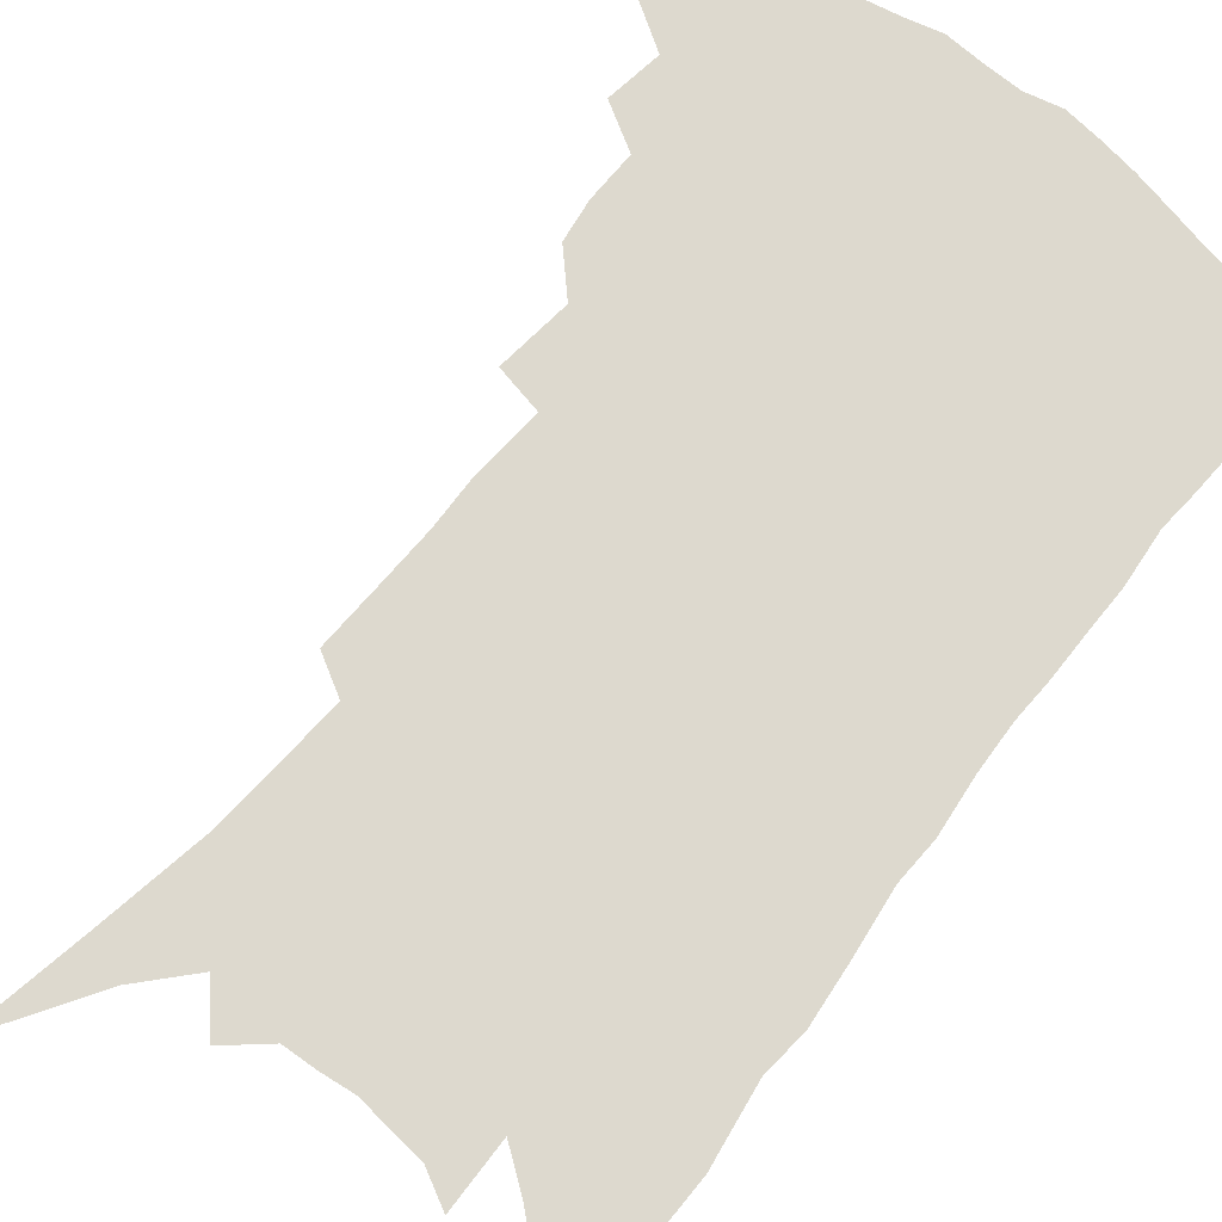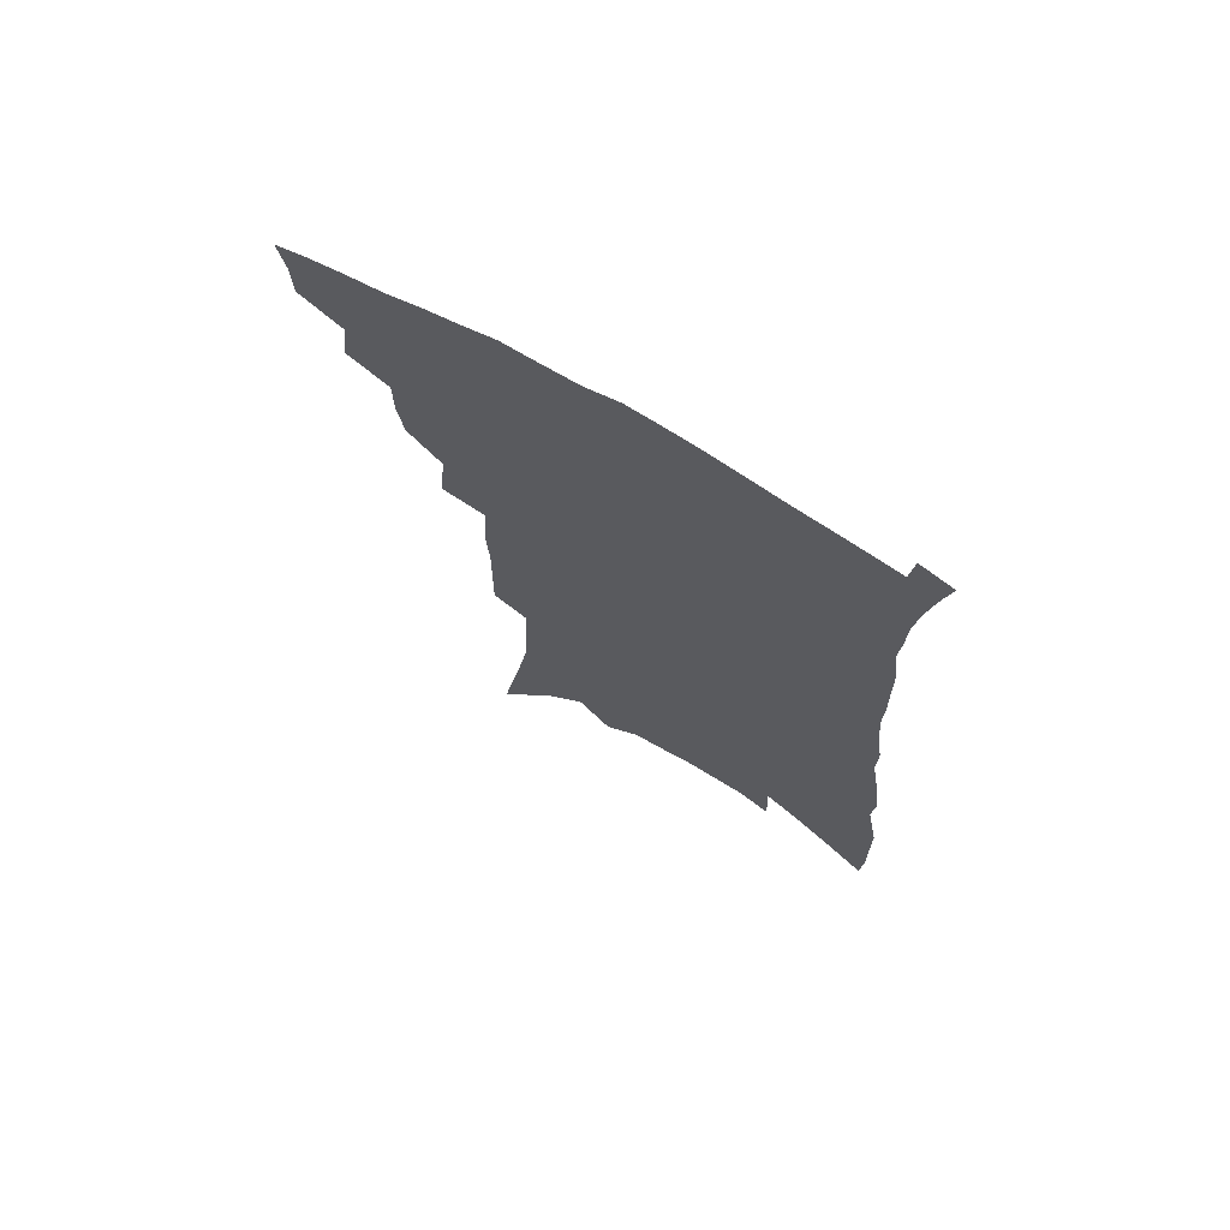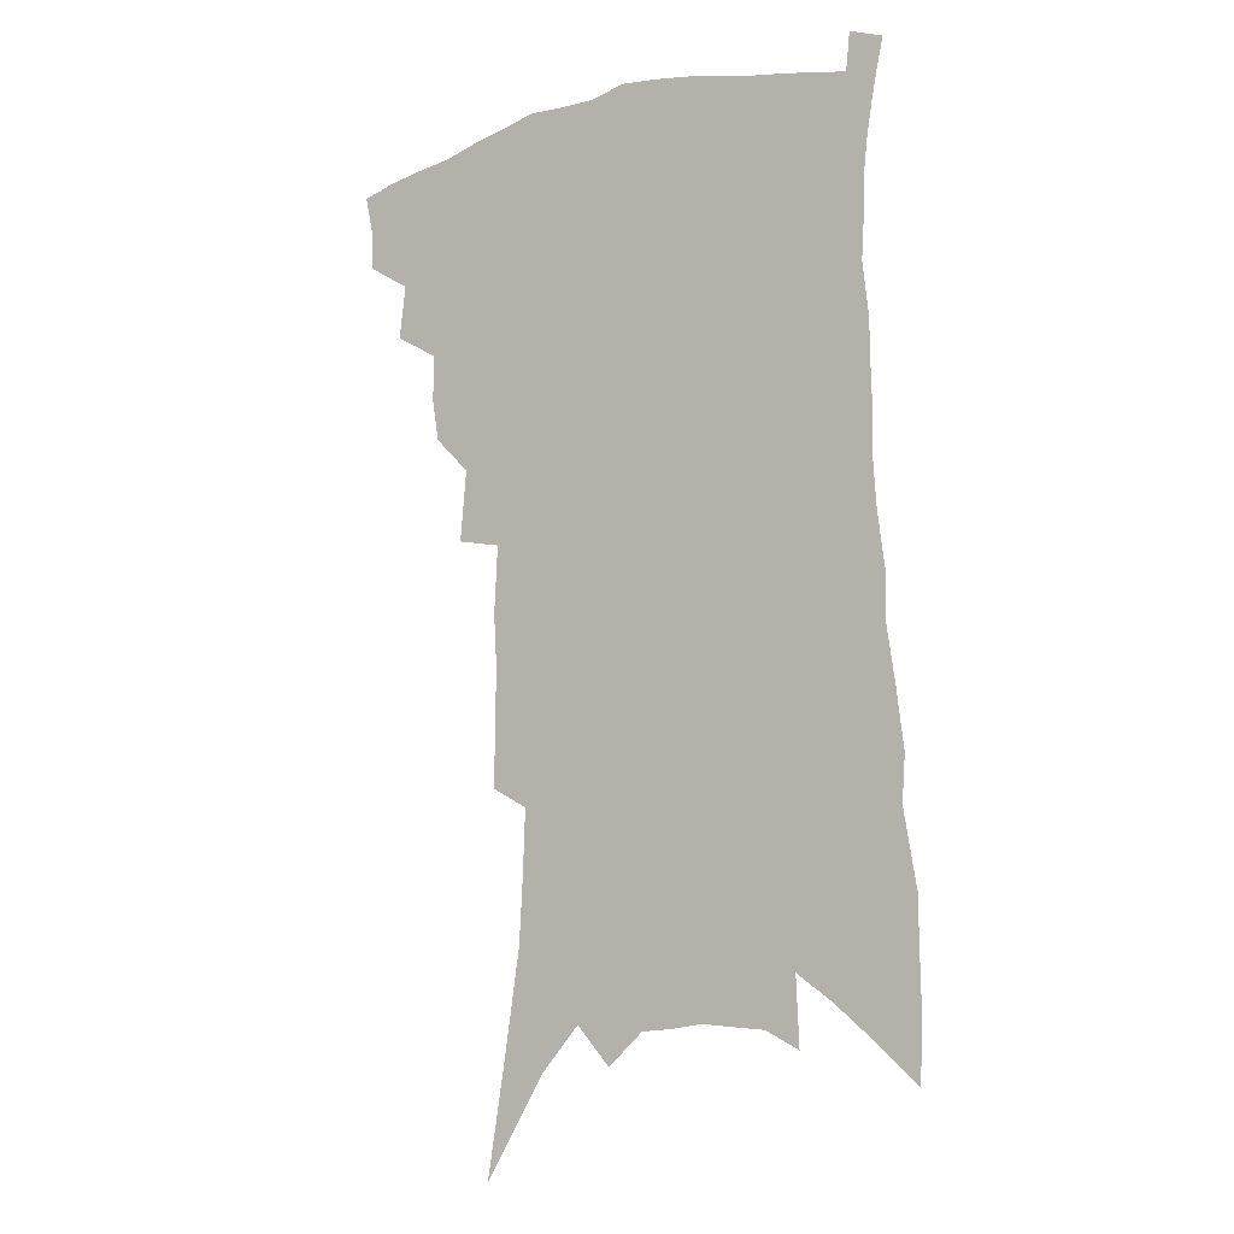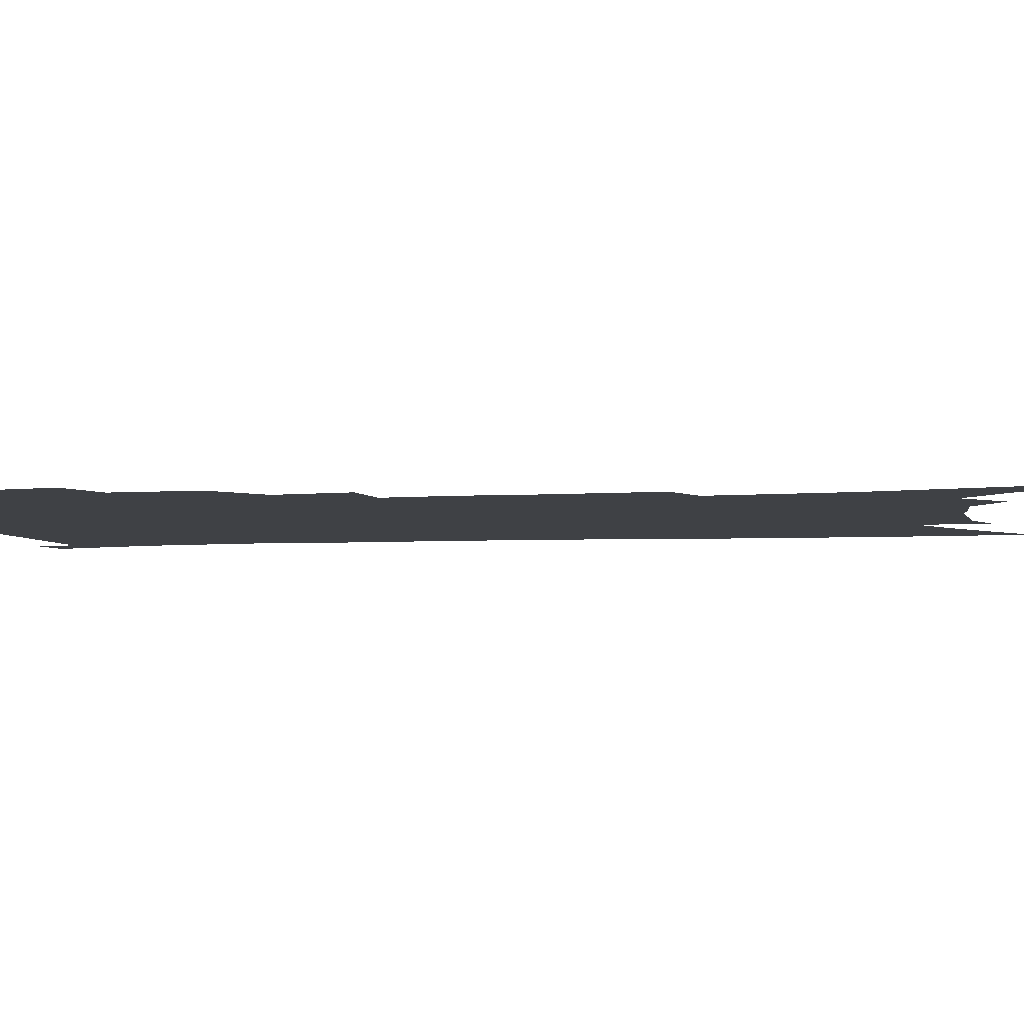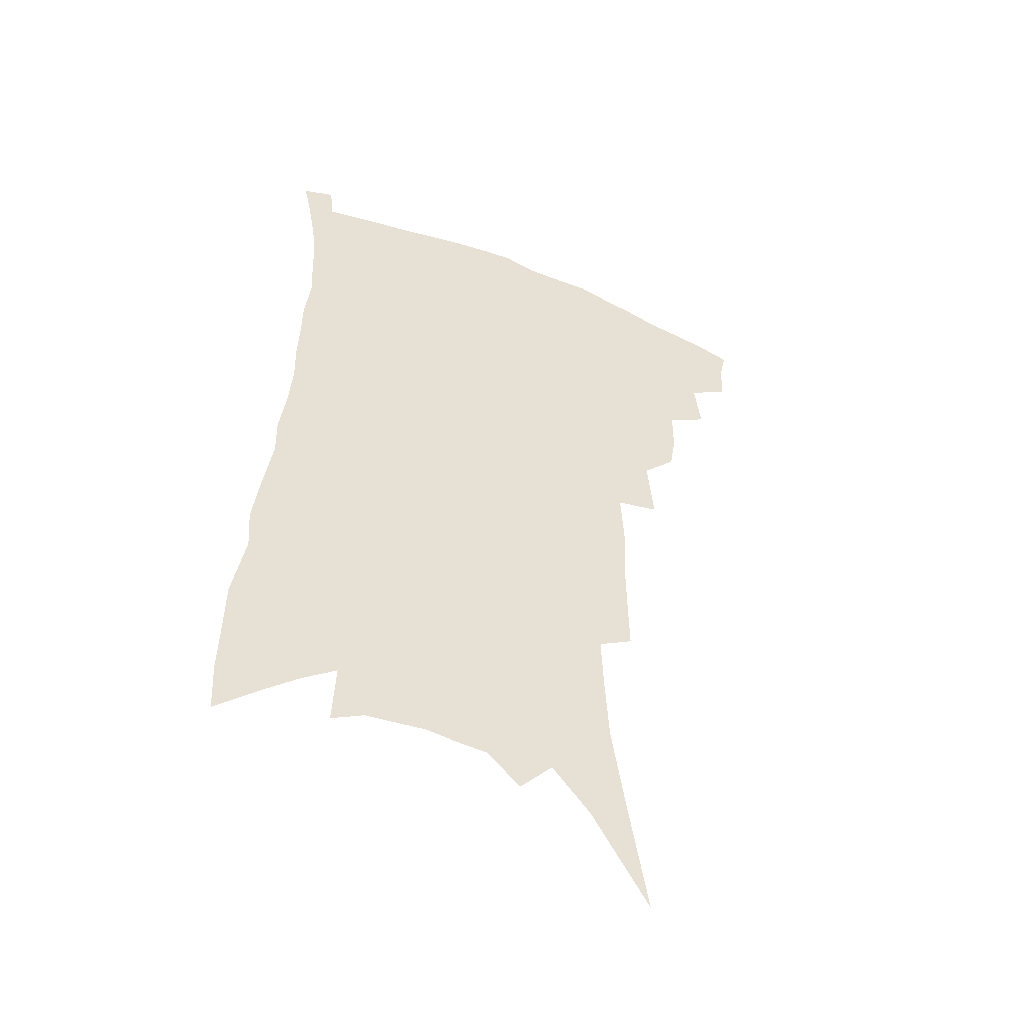
<metadata>
{"format":"obj","ext":"obj","renderer":"f3d","projection":"perspective","resolution":1024,"background":"white","views":[{"elev":71.7,"azim":40.0,"up":"+Z"},{"elev":72.2,"azim":30.2,"up":"+Y"},{"elev":-9.2,"azim":33.0,"up":"+Y"},{"elev":-5.5,"azim":-78.9,"up":"+Z"},{"elev":-50.3,"azim":156.9,"up":"+Y"}]}
</metadata>
<code>
v 461.1 389.7 0
v 460.6 404.3 0
v 457.9 417 0
v 474.3 361.2 0
v 476.7 380.3 0
v 474.5 393.2 0
v 473.4 406.7 0
v 470 420.6 0
v 492.3 321.1 0
v 489.9 335.3 0
v 489.8 352.5 0
v 491.2 370.6 0
v 489.8 383.8 0
v 487.8 396.6 0
v 485.7 409.1 0
v 482.5 423 0
v 502.7 283.2 0
v 505 308.5 0
v 505.6 329.2 0
v 504.8 344.5 0
v 504.9 360.6 0
v 503.8 374 0
v 502.3 386.7 0
v 500.4 399 0
v 498 411.5 0
v 495.1 425 0
v 518.1 195.3 0
v 518.5 216.8 0
v 518.7 237.8 0
v 517.7 255.9 0
v 518.9 280.1 0
v 518.3 299.2 0
v 518.1 317.3 0
v 516.8 331.5 0
v 516.7 347.1 0
v 517 363.1 0
v 516.1 376.5 0
v 514.6 388.9 0
v 512.8 401.1 0
v 510.6 413.3 0
v 507.3 428.7 0
v 516.9 63.16 0
v 523.5 104.4 0
v 529.1 141.3 0
v 530.4 165.5 0
v 531.3 188.2 0
v 532.6 213.1 0
v 532.3 232.8 0
v 531.8 251.6 0
v 531.5 270.9 0
v 531.3 289.9 0
v 531.2 308.1 0
v 531.6 325.7 0
v 531.2 340.1 0
v 529.8 352.6 0
v 529.7 367 0
v 528.4 379 0
v 526.7 391 0
v 524.8 403.3 0
v 522.7 415.8 0
v 519.6 431.4 0
v 538.4 98.73 0
v 541.3 130 0
v 543.7 158.4 0
v 544.2 180.8 0
v 543.8 200.6 0
v 545.3 226.3 0
v 544 242.4 0
v 543.3 260 0
v 543.2 278.7 0
v 542.4 294.5 0
v 542.6 313.1 0
v 542.4 327.3 0
v 542.4 342.9 0
v 541.8 355.9 0
v 541.2 368.6 0
v 540.9 381.3 0
v 538.8 392.9 0
v 537.3 405 0
v 535.1 418.5 0
v 532 434.9 0
v 552.9 115.3 0
v 556.2 148.7 0
v 556.8 172.5 0
v 556 190.6 0
v 556.3 213.2 0
v 556.3 234.3 0
v 555.4 250.5 0
v 555.1 268.9 0
v 554 283.1 0
v 553.6 299.5 0
v 553.2 314 0
v 553.7 331.2 0
v 553.7 345.4 0
v 553.1 357.8 0
v 552.5 369.9 0
v 552.4 382.6 0
v 551.2 394 0
v 550.2 405.7 0
v 548.1 419 0
v 545.4 434.5 0
v 565.3 101.6 0
v 567.1 132.1 0
v 567.7 156.3 0
v 568 179.6 0
v 567.4 199.1 0
v 567 219.2 0
v 566.4 237.7 0
v 565.8 254.6 0
v 565.4 271.7 0
v 565 287.8 0
v 564.5 302.9 0
v 565 320.4 0
v 564.3 332.5 0
v 564.9 348.2 0
v 564.3 359.5 0
v 564.4 372.2 0
v 563.7 383.6 0
v 562.7 395.1 0
v 562 406.8 0
v 560.7 419.4 0
v 558.4 434.6 0
v 578.1 113.1 0
v 578.7 139.1 0
v 579 163.3 0
v 578.4 181.7 0
v 577.8 201.9 0
v 577.4 224 0
v 576.9 244.1 0
v 576 258 0
v 575.9 275 0
v 575.4 289.8 0
v 575.1 304.7 0
v 575.4 322.2 0
v 575.5 336.5 0
v 575.4 348.7 0
v 575.3 360.8 0
v 575.6 373.6 0
v 575 384.5 0
v 574.8 395.9 0
v 573.9 407.8 0
v 572.8 420.4 0
v 570.6 437.8 0
v 589.4 114 0
v 589.8 142.8 0
v 589.6 164.6 0
v 589 185 0
v 588.3 205.9 0
v 587.9 221.2 0
v 586.4 248.2 0
v 586.4 261.5 0
v 586.3 276.1 0
v 585.9 292.3 0
v 585.6 307.1 0
v 585.7 323.1 0
v 585.8 337.3 0
v 586 349.4 0
v 586 361 0
v 586.3 373.6 0
v 586.4 384.9 0
v 586.4 396.2 0
v 586.2 407.7 0
v 585 421.4 0
v 583.6 436.7 0
v 600.9 115.6 0
v 600.7 143.2 0
v 600.2 165.1 0
v 599.5 186.9 0
v 598.7 206.6 0
v 598.3 222 0
v 598 239.9 0
v 597.1 256.8 0
v 596.4 276.9 0
v 596.1 293.4 0
v 595.9 308.1 0
v 595.9 323.4 0
v 596.2 335.8 0
v 596.5 350 0
v 596.8 361.8 0
v 597.3 373.8 0
v 597.8 385 0
v 597.9 396.3 0
v 597.9 408 0
v 597.4 420.9 0
v 596.6 435 0
v 612.4 114.6 0
v 611.7 142.4 0
v 611.2 162.5 0
v 610.2 185 0
v 609.4 204.8 0
v 608.6 225 0
v 608 242.9 0
v 607.2 261.9 0
v 606.7 276.3 0
v 606.2 293.2 0
v 606.1 307.7 0
v 606.2 321.8 0
v 606.4 336.4 0
v 606.8 348.9 0
v 607.3 362 0
v 608 373.7 0
v 608.8 384.7 0
v 609.8 395.8 0
v 610.5 406.8 0
v 610.4 419.2 0
v 610.1 432.4 0
v 624.1 113.7 0
v 623.3 136.9 0
v 622.1 161.1 0
v 621.4 181.1 0
v 620.1 202.9 0
v 618.9 224.3 0
v 618.1 242.2 0
v 617.5 258.8 0
v 616.8 275.5 0
v 616.7 290 0
v 616.4 305.6 0
v 616.7 319 0
v 616.2 336.5 0
v 617.1 348.1 0
v 617.5 361.5 0
v 618.6 372.3 0
v 619.6 383.8 0
v 620.7 394.9 0
v 621.8 405.9 0
v 622.8 417.2 0
v 623.2 429.7 0
v 636.4 107.5 0
v 635.3 131.5 0
v 634.4 153.2 0
v 632.6 177.8 0
v 631.2 199 0
v 629.7 220.4 0
v 629.2 237.2 0
v 629.5 251.5 0
v 627.1 273.1 0
v 627.2 287.3 0
v 626.7 302.7 0
v 627.9 314.4 0
v 627.4 331.2 0
v 627.9 344.5 0
v 627.6 359.6 0
v 629.2 370.6 0
v 630.2 383.9 0
v 631.5 394 0
v 632.8 404.8 0
v 634.2 415.7 0
v 635 427.9 0
v 648.5 122.1 0
v 646.4 147.9 0
v 645.2 169.4 0
v 643.6 191.2 0
v 641.7 212.7 0
v 640.4 232.1 0
v 640.1 248.2 0
v 639.5 265 0
v 638.4 282.2 0
v 638.5 296.5 0
v 637.9 313.2 0
v 638 327.5 0
v 639.3 339.7 0
v 639.2 354.3 0
v 639.9 367.8 0
v 640.4 381.7 0
v 641.9 392.7 0
v 643.7 403.4 0
v 645.2 414.3 0
v 646.6 425.8 0
v 662.9 110.1 0
v 661.3 134.1 0
v 659.3 157.7 0
v 657.9 179 0
v 655.9 200.7 0
v 654.2 220.8 0
v 652.9 239.5 0
v 652.1 256.8 0
v 651.4 273.5 0
v 649.8 291.3 0
v 649.6 306.6 0
v 651.2 319.2 0
v 650.1 336.1 0
v 649.7 351.6 0
v 650.5 364.8 0
v 651.4 377.8 0
v 652.9 389.9 0
v 654.4 401.7 0
v 656.1 412.6 0
v 658 423.7 0
v 659.4 437.3 0
v 678 96.72 0
v 678.9 115.3 0
v 678.5 135.9 0
v 678.2 155.7 0
v 673.6 182.5 0
v 674.7 198.6 0
v 672 219.8 0
v 668.8 241.5 0
v 669.1 256.9 0
v 666.5 276.5 0
v 665.3 293.6 0
v 665.6 308.3 0
v 665.1 324.3 0
v 664.8 339.9 0
v 662.7 358.6 0
v 663.4 371.9 0
v 663.8 386.7 0
v 665.2 399.4 0
v 667 410.7 0
v 669 421.7 0
v 671.5 433 0
f 5 6 1
f 1 6 2
f 6 7 2
f 2 7 3
f 7 8 3
f 11 12 4
f 4 12 5
f 12 13 5
f 5 13 6
f 13 14 6
f 6 14 7
f 14 15 7
f 7 15 8
f 15 16 8
f 18 19 9
f 9 19 10
f 19 20 10
f 10 20 11
f 20 21 11
f 11 21 12
f 21 22 12
f 12 22 13
f 22 23 13
f 13 23 14
f 23 24 14
f 14 24 15
f 24 25 15
f 15 25 16
f 25 26 16
f 31 32 17
f 17 32 18
f 32 33 18
f 18 33 19
f 33 34 19
f 19 34 20
f 34 35 20
f 20 35 21
f 35 36 21
f 21 36 22
f 36 37 22
f 22 37 23
f 37 38 23
f 23 38 24
f 38 39 24
f 24 39 25
f 39 40 25
f 25 40 26
f 40 41 26
f 46 47 27
f 27 47 28
f 47 48 28
f 28 48 29
f 48 49 29
f 29 49 30
f 49 50 30
f 30 50 31
f 50 51 31
f 31 51 32
f 51 52 32
f 32 52 33
f 52 53 33
f 33 53 34
f 53 54 34
f 34 54 35
f 54 55 35
f 35 55 36
f 55 56 36
f 36 56 37
f 56 57 37
f 37 57 38
f 57 58 38
f 38 58 39
f 58 59 39
f 39 59 40
f 59 60 40
f 40 60 41
f 60 61 41
f 42 62 43
f 62 63 43
f 43 63 44
f 63 64 44
f 44 64 45
f 64 65 45
f 45 65 46
f 65 66 46
f 46 66 47
f 66 67 47
f 47 67 48
f 67 68 48
f 48 68 49
f 68 69 49
f 49 69 50
f 69 70 50
f 50 70 51
f 70 71 51
f 51 71 52
f 71 72 52
f 52 72 53
f 72 73 53
f 53 73 54
f 73 74 54
f 54 74 55
f 74 75 55
f 55 75 56
f 75 76 56
f 56 76 57
f 76 77 57
f 57 77 58
f 77 78 58
f 58 78 59
f 78 79 59
f 59 79 60
f 79 80 60
f 60 80 61
f 80 81 61
f 62 82 63
f 82 83 63
f 63 83 64
f 83 84 64
f 64 84 65
f 84 85 65
f 65 85 66
f 85 86 66
f 66 86 67
f 86 87 67
f 67 87 68
f 87 88 68
f 68 88 69
f 88 89 69
f 69 89 70
f 89 90 70
f 70 90 71
f 90 91 71
f 71 91 72
f 91 92 72
f 72 92 73
f 92 93 73
f 73 93 74
f 93 94 74
f 74 94 75
f 94 95 75
f 75 95 76
f 95 96 76
f 76 96 77
f 96 97 77
f 77 97 78
f 97 98 78
f 78 98 79
f 98 99 79
f 79 99 80
f 99 100 80
f 80 100 81
f 100 101 81
f 102 103 82
f 82 103 83
f 103 104 83
f 83 104 84
f 104 105 84
f 84 105 85
f 105 106 85
f 85 106 86
f 106 107 86
f 86 107 87
f 107 108 87
f 87 108 88
f 108 109 88
f 88 109 89
f 109 110 89
f 89 110 90
f 110 111 90
f 90 111 91
f 111 112 91
f 91 112 92
f 112 113 92
f 92 113 93
f 113 114 93
f 93 114 94
f 114 115 94
f 94 115 95
f 115 116 95
f 95 116 96
f 116 117 96
f 96 117 97
f 117 118 97
f 97 118 98
f 118 119 98
f 98 119 99
f 119 120 99
f 99 120 100
f 120 121 100
f 100 121 101
f 121 122 101
f 102 123 103
f 123 124 103
f 103 124 104
f 124 125 104
f 104 125 105
f 125 126 105
f 105 126 106
f 126 127 106
f 106 127 107
f 127 128 107
f 107 128 108
f 128 129 108
f 108 129 109
f 129 130 109
f 109 130 110
f 130 131 110
f 110 131 111
f 131 132 111
f 111 132 112
f 132 133 112
f 112 133 113
f 133 134 113
f 113 134 114
f 134 135 114
f 114 135 115
f 135 136 115
f 115 136 116
f 136 137 116
f 116 137 117
f 137 138 117
f 117 138 118
f 138 139 118
f 118 139 119
f 139 140 119
f 119 140 120
f 140 141 120
f 120 141 121
f 141 142 121
f 121 142 122
f 142 143 122
f 123 144 124
f 144 145 124
f 124 145 125
f 145 146 125
f 125 146 126
f 146 147 126
f 126 147 127
f 147 148 127
f 127 148 128
f 148 149 128
f 128 149 129
f 149 150 129
f 129 150 130
f 150 151 130
f 130 151 131
f 151 152 131
f 131 152 132
f 152 153 132
f 132 153 133
f 153 154 133
f 133 154 134
f 154 155 134
f 134 155 135
f 155 156 135
f 135 156 136
f 156 157 136
f 136 157 137
f 157 158 137
f 137 158 138
f 158 159 138
f 138 159 139
f 159 160 139
f 139 160 140
f 160 161 140
f 140 161 141
f 161 162 141
f 141 162 142
f 162 163 142
f 142 163 143
f 163 164 143
f 144 165 145
f 165 166 145
f 145 166 146
f 166 167 146
f 146 167 147
f 167 168 147
f 147 168 148
f 168 169 148
f 148 169 149
f 169 170 149
f 149 170 150
f 170 171 150
f 150 171 151
f 171 172 151
f 151 172 152
f 172 173 152
f 152 173 153
f 173 174 153
f 153 174 154
f 174 175 154
f 154 175 155
f 175 176 155
f 155 176 156
f 176 177 156
f 156 177 157
f 177 178 157
f 157 178 158
f 178 179 158
f 158 179 159
f 179 180 159
f 159 180 160
f 180 181 160
f 160 181 161
f 181 182 161
f 161 182 162
f 182 183 162
f 162 183 163
f 183 184 163
f 163 184 164
f 184 185 164
f 165 186 166
f 186 187 166
f 166 187 167
f 187 188 167
f 167 188 168
f 188 189 168
f 168 189 169
f 189 190 169
f 169 190 170
f 190 191 170
f 170 191 171
f 191 192 171
f 171 192 172
f 192 193 172
f 172 193 173
f 193 194 173
f 173 194 174
f 194 195 174
f 174 195 175
f 195 196 175
f 175 196 176
f 196 197 176
f 176 197 177
f 197 198 177
f 177 198 178
f 198 199 178
f 178 199 179
f 199 200 179
f 179 200 180
f 200 201 180
f 180 201 181
f 201 202 181
f 181 202 182
f 202 203 182
f 182 203 183
f 203 204 183
f 183 204 184
f 204 205 184
f 184 205 185
f 205 206 185
f 186 207 187
f 207 208 187
f 187 208 188
f 208 209 188
f 188 209 189
f 209 210 189
f 189 210 190
f 210 211 190
f 190 211 191
f 211 212 191
f 191 212 192
f 212 213 192
f 192 213 193
f 213 214 193
f 193 214 194
f 214 215 194
f 194 215 195
f 215 216 195
f 195 216 196
f 216 217 196
f 196 217 197
f 217 218 197
f 197 218 198
f 218 219 198
f 198 219 199
f 219 220 199
f 199 220 200
f 220 221 200
f 200 221 201
f 221 222 201
f 201 222 202
f 222 223 202
f 202 223 203
f 223 224 203
f 203 224 204
f 224 225 204
f 204 225 205
f 225 226 205
f 205 226 206
f 226 227 206
f 207 228 208
f 228 229 208
f 208 229 209
f 229 230 209
f 209 230 210
f 230 231 210
f 210 231 211
f 231 232 211
f 211 232 212
f 232 233 212
f 212 233 213
f 233 234 213
f 213 234 214
f 234 235 214
f 214 235 215
f 235 236 215
f 215 236 216
f 236 237 216
f 216 237 217
f 237 238 217
f 217 238 218
f 238 239 218
f 218 239 219
f 239 240 219
f 219 240 220
f 240 241 220
f 220 241 221
f 241 242 221
f 221 242 222
f 242 243 222
f 222 243 223
f 243 244 223
f 223 244 224
f 244 245 224
f 224 245 225
f 245 246 225
f 225 246 226
f 246 247 226
f 226 247 227
f 247 248 227
f 229 249 230
f 249 250 230
f 230 250 231
f 250 251 231
f 231 251 232
f 251 252 232
f 232 252 233
f 252 253 233
f 233 253 234
f 253 254 234
f 234 254 235
f 254 255 235
f 235 255 236
f 255 256 236
f 236 256 237
f 256 257 237
f 237 257 238
f 257 258 238
f 238 258 239
f 258 259 239
f 239 259 240
f 259 260 240
f 240 260 241
f 260 261 241
f 241 261 242
f 261 262 242
f 242 262 243
f 262 263 243
f 243 263 244
f 263 264 244
f 244 264 245
f 264 265 245
f 245 265 246
f 265 266 246
f 246 266 247
f 266 267 247
f 247 267 248
f 267 268 248
f 249 269 250
f 269 270 250
f 250 270 251
f 270 271 251
f 251 271 252
f 271 272 252
f 252 272 253
f 272 273 253
f 253 273 254
f 273 274 254
f 254 274 255
f 274 275 255
f 255 275 256
f 275 276 256
f 256 276 257
f 276 277 257
f 257 277 258
f 277 278 258
f 258 278 259
f 278 279 259
f 259 279 260
f 279 280 260
f 260 280 261
f 280 281 261
f 261 281 262
f 281 282 262
f 262 282 263
f 282 283 263
f 263 283 264
f 283 284 264
f 264 284 265
f 284 285 265
f 265 285 266
f 285 286 266
f 266 286 267
f 286 287 267
f 267 287 268
f 287 288 268
f 269 290 270
f 290 291 270
f 270 291 271
f 291 292 271
f 271 292 272
f 292 293 272
f 272 293 273
f 293 294 273
f 273 294 274
f 294 295 274
f 274 295 275
f 295 296 275
f 275 296 276
f 296 297 276
f 276 297 277
f 297 298 277
f 277 298 278
f 298 299 278
f 278 299 279
f 299 300 279
f 279 300 280
f 300 301 280
f 280 301 281
f 301 302 281
f 281 302 282
f 302 303 282
f 282 303 283
f 303 304 283
f 283 304 284
f 304 305 284
f 284 305 285
f 305 306 285
f 285 306 286
f 306 307 286
f 286 307 287
f 307 308 287
f 287 308 288
f 308 309 288
f 288 309 289
f 309 310 289

</code>
